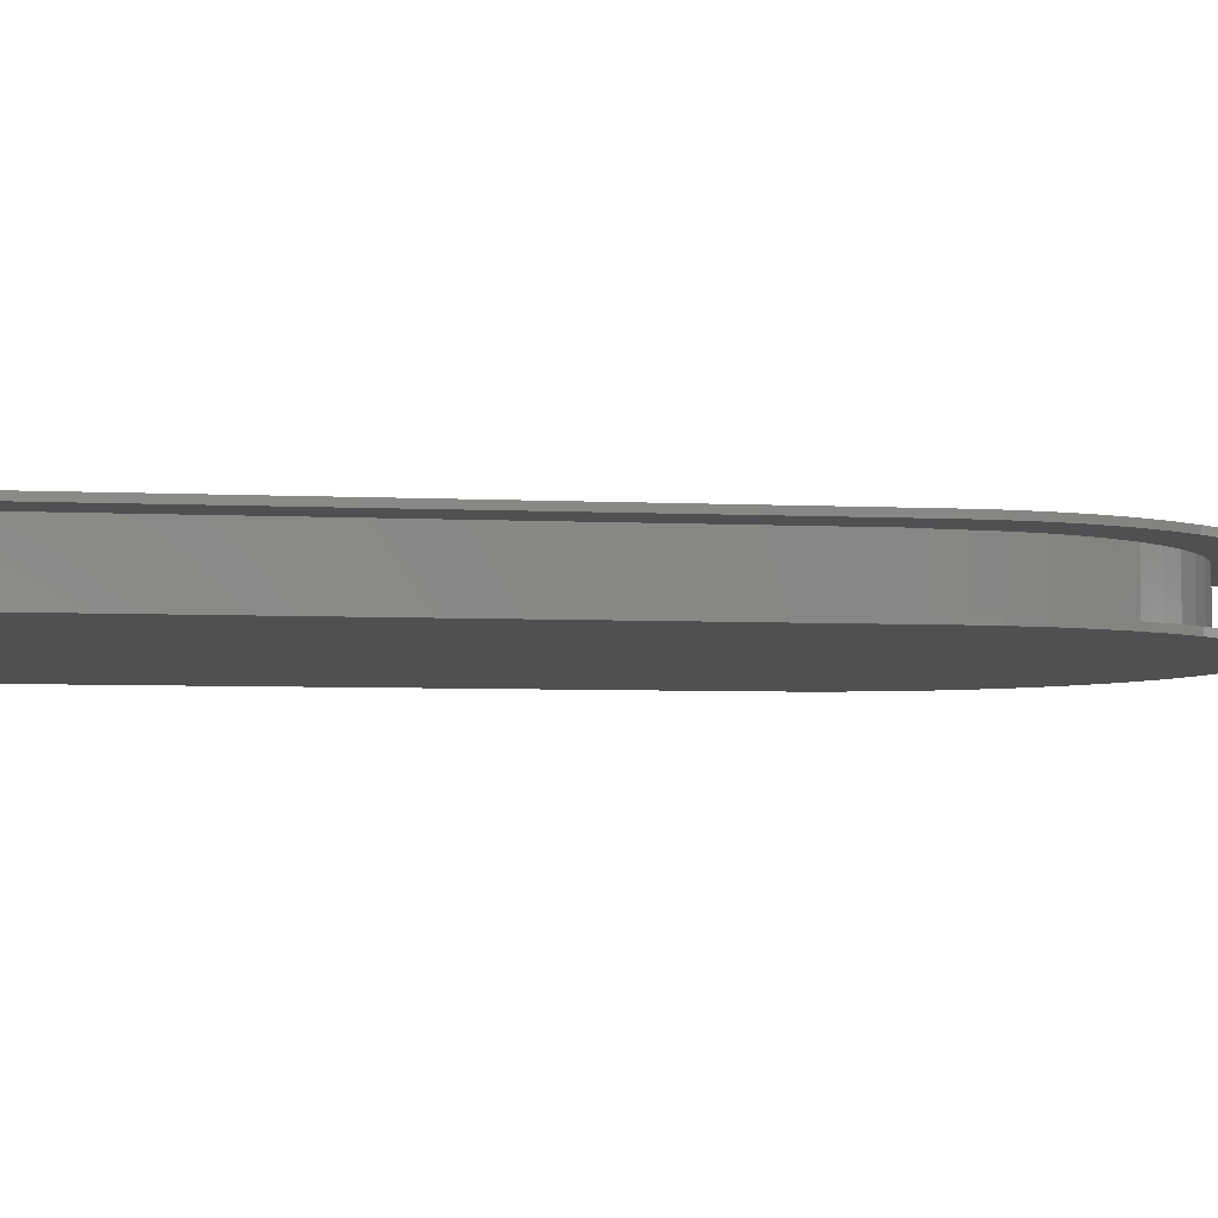
<metadata>
{"format":"stl","ext":"stl","renderer":"f3d","projection":"perspective","resolution":1024,"background":"white","views":[{"elev":-5.4,"azim":-98.4,"up":"+Z"}]}
</metadata>
<code>
# stl→obj: 446 verts, 896 faces
v -16.01 -124.7 -1
v -8.049 -123.4 -1
v -8.049 -123.4 20.2
v -16.01 -124.7 20.2
v -8.049 -276.6 -1
v -16.01 -275.3 -0.2
v -8.049 -276.6 -0.2
v -9.93 -294.5 -0.2
v -16.01 -275.3 -1
v -16.01 -275.3 0
v -16.01 -275.3 18
v -8.049 -276.6 0
v -8.362 -279.6 0
v -8.049 -276.6 18
v -8.362 -279.6 18
v -16.01 -275.3 18.2
v -16.01 -275.3 20.2
v -8.049 -276.6 18.2
v -9.93 -294.5 18.2
v -8.049 -276.6 20.2
v -9.93 -294.5 20.2
v -16.63 -278.3 0
v -16.63 -278.3 18
v -19.75 -292.9 -0.2
v -19.75 -292.9 -2.2
v -9.93 -294.5 -2.2
v -19.75 -292.9 18.2
v -19.75 -292.9 20.2
v -23.79 -126.8 -1
v -23.79 -126.8 20.2
v -23.79 -273.2 -0.2
v -23.79 -273.2 -1
v -23.79 -273.2 0
v -23.79 -273.2 18
v -23.79 -273.2 18.2
v -23.79 -273.2 20.2
v -24.72 -276.1 0
v -24.72 -276.1 18
v -29.36 -290.4 -0.2
v -29.36 -290.4 -2.2
v -29.36 -290.4 18.2
v -29.36 -290.4 20.2
v -31.32 -129.7 -1
v -31.32 -129.7 20.2
v -31.32 -270.3 -0.2
v -31.32 -270.3 -1
v -31.32 -270.3 0
v -31.32 -270.3 18
v -31.32 -270.3 18.2
v -31.32 -270.3 20.2
v -32.54 -273.1 0
v -32.54 -273.1 18
v -38.5 -133.3 -1
v -38.5 -133.3 20.2
v -38.5 -266.7 -0.2
v -38.5 -266.7 -1
v -38.5 -266.7 0
v -38.5 -266.7 18
v -38.5 -266.7 18.2
v -38.5 -266.7 20.2
v -38.64 -286.8 -0.2
v -38.64 -286.8 -2.2
v -38.64 -286.8 18.2
v -38.64 -286.8 20.2
v -40 -269.3 0
v -40 -269.3 18
v -45.26 -137.7 -1
v -45.26 -137.7 20.2
v -45.26 -262.3 -0.2
v -45.26 -262.3 -1
v -45.26 -262.3 0
v -45.26 -262.3 18
v -45.26 -262.3 18.2
v -45.26 -262.3 20.2
v -47.02 -264.7 0
v -47.02 -264.7 18
v -47.5 -282.3 -0.2
v -47.5 -282.3 -2.2
v -47.5 -282.3 18.2
v -47.5 -282.3 20.2
v -51.52 -142.8 -1
v -51.52 -142.8 20.2
v -51.52 -257.2 -0.2
v -51.52 -257.2 -1
v -51.52 -257.2 0
v -51.52 -257.2 18
v -51.52 -257.2 18.2
v -51.52 -257.2 20.2
v -53.53 -259.5 0
v -53.53 -259.5 18
v -55.84 -276.9 -0.2
v -55.84 -276.9 -2.2
v -55.84 -276.9 18.2
v -55.84 -276.9 20.2
v -57.22 -148.5 -1
v -57.22 -148.5 20.2
v -57.22 -251.5 -0.2
v -57.22 -251.5 -1
v -57.22 -251.5 0
v -57.22 -251.5 18
v -57.22 -251.5 18.2
v -57.22 -251.5 20.2
v -59.45 -253.5 0
v -59.45 -253.5 18
v -62.29 -154.7 -1
v -62.29 -154.7 20.2
v -62.29 -245.3 -1
v -62.29 -245.3 -0.2
v -62.29 -245.3 0
v -62.29 -245.3 18
v -62.29 -245.3 18.2
v -62.29 -245.3 20.2
v -63.57 -270.6 -0.2
v -63.57 -270.6 -2.2
v -63.57 -270.6 18.2
v -63.57 -270.6 20.2
v -64.72 -247 0
v -64.72 -247 18
v -66.68 -161.5 -1
v -66.68 -161.5 20.2
v -66.68 -238.5 -1
v -66.68 -238.5 -0.2
v -66.68 -238.5 0
v -66.68 -238.5 18
v -66.68 -238.5 18.2
v -66.68 -238.5 20.2
v -69.28 -240 0
v -69.28 -240 18
v -70.34 -168.7 -1
v -70.34 -168.7 20.2
v -70.34 -231.3 -1
v -70.34 -231.3 -0.2
v -70.34 -231.3 0
v -70.34 -231.3 18
v -70.34 -231.3 18.2
v -70.34 -231.3 20.2
v -70.6 -263.6 -0.2
v -70.6 -263.6 -2.2
v -70.6 -263.6 18.2
v -70.6 -263.6 20.2
v -73.08 -232.5 0
v -73.08 -232.5 18
v -73.23 -176.2 -1
v -73.23 -176.2 20.2
v -73.23 -223.8 -1
v -73.23 -223.8 -0.2
v -73.23 -223.8 0
v -73.23 -223.8 18
v -73.23 -223.8 18.2
v -73.23 -223.8 20.2
v -75.32 -184 -1
v -75.32 -184 20.2
v -75.32 -216 -1
v -75.32 -216 -0.2
v -75.32 -216 0
v -75.32 -216 18
v -75.32 -216 18.2
v -75.32 -216 20.2
v -76.08 -224.7 0
v -76.08 -224.7 18
v -76.58 -192 -1
v -76.58 -192 20.2
v -76.58 -208 -1
v -76.58 -208 -0.2
v -76.58 -208 0
v -76.58 -208 18
v -76.58 -208 18.2
v -76.58 -208 20.2
v -76.86 -255.8 -0.2
v -76.86 -255.8 -2.2
v -76.86 -255.8 18.2
v -76.86 -255.8 20.2
v -77 -200 -0.2
v -77 -200 0
v -77 -200 -1
v -77 -200 18
v -77 -200 18.2
v -77 -200 20.2
v -78.25 -216.6 0
v -78.25 -216.6 18
v -79.56 -208.4 0
v -79.56 -208.4 18
v 0 -123 -1
v 0 -123 20.2
v 0 -277 -1
v 0 -277 -0.2
v 0 -295 -0.2
v 0 -277 0
v 0 -280 0
v 0 -277 18
v 0 -280 18
v 0 -277 18.2
v 0 -295 18.2
v 0 -277 20.2
v 0 -295 20.2
v -80 -200 -0.2
v -80 -200 0
v -80 0 -0.2
v -80 -200 18
v -80 0 18.2
v -80 -200 18.2
v 80 0 -0.2
v 95 0 -2.2
v 80 0 18.2
v -82.27 -247.5 -0.2
v -82.27 -247.5 -2.2
v -82.27 -247.5 18.2
v -82.27 -247.5 20.2
v -86.79 -238.6 -0.2
v -86.79 -238.6 -2.2
v -86.79 -238.6 18.2
v -86.79 -238.6 20.2
v 0 -295 -2.2
v -90.35 -229.4 -0.2
v -90.35 -229.4 -2.2
v -90.35 -229.4 18.2
v -90.35 -229.4 20.2
v -92.92 -219.8 -0.2
v -92.92 -219.8 -2.2
v -92.92 -219.8 18.2
v -92.92 -219.8 20.2
v -94.48 -209.9 -0.2
v -94.48 -209.9 -2.2
v -94.48 -209.9 18.2
v -94.48 -209.9 20.2
v -95 -200 -0.2
v -95 0 -0.2
v -95 -200 -2.2
v -95 0 -2.2
v 19.75 -292.9 -2.2
v 9.93 -294.5 -2.2
v 29.36 -290.4 -2.2
v 38.64 -286.8 -2.2
v 47.5 -282.3 -2.2
v 55.84 -276.9 -2.2
v 63.57 -270.6 -2.2
v 70.6 -263.6 -2.2
v 76.86 -255.8 -2.2
v 82.27 -247.5 -2.2
v 86.79 -238.6 -2.2
v 90.35 -229.4 -2.2
v 92.92 -219.8 -2.2
v 94.48 -209.9 -2.2
v 95 -200 -2.2
v -95 -200 18.2
v -95 -200 20.2
v -95 0 20.2
v -95 0 18.2
v 95 0 20.2
v 8.049 -123.4 -1
v 8.049 -123.4 20.2
v 8.049 -276.6 -1
v 8.049 -276.6 -0.2
v 9.93 -294.5 -0.2
v 8.049 -276.6 0
v 8.049 -276.6 18
v 8.362 -279.6 18
v 8.049 -276.6 18.2
v 8.049 -276.6 20.2
v 9.93 -294.5 20.2
v 8.362 -279.6 0
v 9.93 -294.5 18.2
v 16.01 -124.7 -1
v 23.79 -126.8 -1
v 23.79 -126.8 20.2
v 16.01 -124.7 20.2
v 23.79 -273.2 -1
v 16.01 -275.3 -0.2
v 19.75 -292.9 -0.2
v 23.79 -273.2 -0.2
v 16.01 -275.3 -1
v 16.01 -275.3 0
v 16.01 -275.3 18
v 23.79 -273.2 0
v 16.63 -278.3 0
v 16.63 -278.3 18
v 23.79 -273.2 18
v 16.01 -275.3 18.2
v 16.01 -275.3 20.2
v 23.79 -273.2 18.2
v 19.75 -292.9 18.2
v 19.75 -292.9 20.2
v 23.79 -273.2 20.2
v 24.72 -276.1 0
v 24.72 -276.1 18
v 29.36 -290.4 -0.2
v 29.36 -290.4 18.2
v 29.36 -290.4 20.2
v 31.32 -129.7 -1
v 31.32 -129.7 20.2
v 31.32 -270.3 -1
v 31.32 -270.3 -0.2
v 31.32 -270.3 0
v 31.32 -270.3 18
v 31.32 -270.3 18.2
v 31.32 -270.3 20.2
v 32.54 -273.1 0
v 32.54 -273.1 18
v 38.64 -286.8 -0.2
v 38.64 -286.8 18.2
v 38.64 -286.8 20.2
v 38.5 -133.3 -1
v 38.5 -133.3 20.2
v 38.5 -266.7 -1
v 38.5 -266.7 -0.2
v 38.5 -266.7 0
v 38.5 -266.7 18
v 38.5 -266.7 18.2
v 38.5 -266.7 20.2
v 40 -269.3 0
v 40 -269.3 18
v 45.26 -137.7 -1
v 45.26 -137.7 20.2
v 45.26 -262.3 -1
v 47.5 -282.3 -0.2
v 45.26 -262.3 -0.2
v 45.26 -262.3 0
v 45.26 -262.3 18
v 45.26 -262.3 18.2
v 47.5 -282.3 18.2
v 47.5 -282.3 20.2
v 45.26 -262.3 20.2
v 47.02 -264.7 0
v 47.02 -264.7 18
v 51.52 -142.8 -1
v 51.52 -142.8 20.2
v 51.52 -257.2 -1
v 55.84 -276.9 -0.2
v 51.52 -257.2 -0.2
v 51.52 -257.2 0
v 51.52 -257.2 18
v 51.52 -257.2 18.2
v 55.84 -276.9 18.2
v 55.84 -276.9 20.2
v 51.52 -257.2 20.2
v 53.53 -259.5 0
v 53.53 -259.5 18
v 57.22 -148.5 -1
v 57.22 -251.5 -1
v 57.22 -148.5 20.2
v 63.57 -270.6 -0.2
v 57.22 -251.5 -0.2
v 57.22 -251.5 0
v 57.22 -251.5 18
v 57.22 -251.5 18.2
v 63.57 -270.6 18.2
v 63.57 -270.6 20.2
v 57.22 -251.5 20.2
v 59.45 -253.5 0
v 59.45 -253.5 18
v 62.29 -154.7 -1
v 62.29 -245.3 -1
v 62.29 -154.7 20.2
v 70.6 -263.6 -0.2
v 62.29 -245.3 -0.2
v 62.29 -245.3 18
v 62.29 -245.3 0
v 62.29 -245.3 20.2
v 62.29 -245.3 18.2
v 70.6 -263.6 18.2
v 70.6 -263.6 20.2
v 64.72 -247 0
v 64.72 -247 18
v 66.68 -161.5 -1
v 66.68 -238.5 -1
v 66.68 -161.5 20.2
v 76.86 -255.8 -0.2
v 66.68 -238.5 -0.2
v 66.68 -238.5 18
v 66.68 -238.5 0
v 66.68 -238.5 20.2
v 66.68 -238.5 18.2
v 76.86 -255.8 18.2
v 76.86 -255.8 20.2
v 69.28 -240 0
v 69.28 -240 18
v 70.34 -168.7 -1
v 70.34 -231.3 -1
v 70.34 -168.7 20.2
v 95 -200 20.2
v 82.27 -247.5 -0.2
v 70.34 -231.3 -0.2
v 70.34 -231.3 18
v 70.34 -231.3 0
v 70.34 -231.3 20.2
v 70.34 -231.3 18.2
v 82.27 -247.5 18.2
v 82.27 -247.5 20.2
v 73.08 -232.5 0
v 73.08 -232.5 18
v 73.23 -176.2 -1
v 73.23 -223.8 -1
v 73.23 -176.2 20.2
v 86.79 -238.6 -0.2
v 73.23 -223.8 -0.2
v 73.23 -223.8 18
v 73.23 -223.8 0
v 73.23 -223.8 20.2
v 73.23 -223.8 18.2
v 86.79 -238.6 18.2
v 86.79 -238.6 20.2
v 76.08 -224.7 0
v 76.08 -224.7 18
v 75.32 -184 -1
v 75.32 -216 -1
v 75.32 -184 20.2
v 90.35 -229.4 -0.2
v 75.32 -216 -0.2
v 75.32 -216 18
v 75.32 -216 0
v 75.32 -216 20.2
v 75.32 -216 18.2
v 90.35 -229.4 20.2
v 76.58 -192 -1
v 76.58 -208 -1
v 76.58 -192 20.2
v 92.92 -219.8 -0.2
v 76.58 -208 -0.2
v 76.58 -208 18
v 76.58 -208 0
v 78.25 -216.6 0
v 78.25 -216.6 18
v 76.58 -208 20.2
v 76.58 -208 18.2
v 92.92 -219.8 20.2
v 77 -200 -0.2
v 77 -200 0
v 77 -200 -1
v 77 -200 18
v 77 -200 18.2
v 77 -200 20.2
v 80 -200 -0.2
v 94.48 -209.9 -0.2
v 80 -200 0
v 79.56 -208.4 0
v 79.56 -208.4 18
v 80 -200 18
v 94.48 -209.9 20.2
v 80 -200 18.2
v 92.92 -219.8 18.2
v 90.35 -229.4 18.2
v 95 -200 -0.2
v 95 0 -0.2
v 95 0 18.2
v 94.48 -209.9 18.2
v 95 -200 18.2
f 1 2 3
f 1 3 4
f 1 5 2
f 6 7 5
f 6 8 7
f 9 6 5
f 9 5 1
f 10 11 12
f 10 12 13
f 11 14 12
f 11 15 14
f 16 17 18
f 16 18 19
f 17 20 18
f 17 21 20
f 22 10 13
f 22 13 15
f 22 15 23
f 23 15 11
f 24 8 6
f 25 8 24
f 25 26 8
f 27 16 19
f 27 19 21
f 27 21 28
f 28 21 17
f 29 1 4
f 29 4 30
f 29 9 1
f 31 6 9
f 31 24 6
f 32 9 29
f 32 31 9
f 33 10 22
f 33 34 10
f 34 11 10
f 34 23 11
f 35 16 27
f 35 36 16
f 36 17 16
f 36 28 17
f 37 22 23
f 37 23 38
f 37 33 22
f 38 23 34
f 39 24 31
f 40 24 39
f 40 25 24
f 41 27 28
f 41 28 42
f 41 35 27
f 42 28 36
f 43 29 30
f 43 30 44
f 43 32 29
f 45 31 32
f 45 39 31
f 46 32 43
f 46 45 32
f 47 33 37
f 47 48 33
f 48 34 33
f 48 38 34
f 49 35 41
f 49 50 35
f 50 36 35
f 50 42 36
f 51 37 38
f 51 38 52
f 51 47 37
f 52 38 48
f 53 43 44
f 53 44 54
f 53 46 43
f 55 45 46
f 56 46 53
f 56 55 46
f 57 47 51
f 57 58 47
f 58 48 47
f 58 52 48
f 59 60 49
f 60 50 49
f 61 39 45
f 61 45 55
f 62 39 61
f 62 40 39
f 63 41 42
f 63 42 64
f 63 49 41
f 63 59 49
f 64 42 50
f 64 50 60
f 65 51 52
f 65 52 66
f 65 57 51
f 66 52 58
f 67 53 54
f 67 54 68
f 67 56 53
f 69 55 56
f 70 56 67
f 70 69 56
f 71 57 65
f 71 72 57
f 72 58 57
f 72 66 58
f 73 74 59
f 74 60 59
f 75 65 66
f 75 66 76
f 75 71 65
f 76 66 72
f 77 55 69
f 77 61 55
f 78 61 77
f 78 62 61
f 79 59 63
f 79 63 64
f 79 64 80
f 79 73 59
f 80 60 74
f 80 64 60
f 81 67 68
f 81 68 82
f 81 70 67
f 83 69 70
f 84 70 81
f 84 83 70
f 85 71 75
f 85 86 71
f 86 72 71
f 86 76 72
f 87 88 73
f 88 74 73
f 89 75 76
f 89 76 90
f 89 85 75
f 90 76 86
f 91 69 83
f 91 77 69
f 92 77 91
f 92 78 77
f 93 73 79
f 93 79 80
f 93 80 94
f 93 87 73
f 94 74 88
f 94 80 74
f 95 81 96
f 95 84 81
f 96 81 82
f 97 83 84
f 98 84 95
f 98 97 84
f 99 85 89
f 99 100 85
f 100 86 85
f 100 90 86
f 101 102 87
f 102 88 87
f 103 89 104
f 103 99 89
f 104 89 90
f 104 90 100
f 105 95 106
f 105 98 95
f 106 95 96
f 107 97 98
f 107 98 105
f 107 108 97
f 109 99 103
f 109 100 99
f 109 110 100
f 110 104 100
f 111 102 101
f 111 112 102
f 113 83 97
f 113 91 83
f 114 91 113
f 114 92 91
f 115 87 93
f 115 93 94
f 115 94 116
f 115 101 87
f 116 88 102
f 116 94 88
f 117 103 118
f 117 109 103
f 118 103 104
f 118 104 110
f 119 105 120
f 119 107 105
f 120 105 106
f 121 108 107
f 121 107 119
f 121 122 108
f 123 109 117
f 123 110 109
f 123 124 110
f 124 118 110
f 125 112 111
f 125 126 112
f 127 117 128
f 127 123 117
f 128 117 118
f 128 118 124
f 129 119 130
f 129 121 119
f 130 119 120
f 131 122 121
f 131 121 129
f 131 132 122
f 133 123 127
f 133 124 123
f 133 134 124
f 134 128 124
f 135 126 125
f 135 136 126
f 137 97 108
f 137 113 97
f 138 113 137
f 138 114 113
f 139 101 115
f 139 111 101
f 139 115 116
f 139 116 140
f 140 102 112
f 140 116 102
f 141 127 142
f 141 133 127
f 142 127 128
f 142 128 134
f 143 129 144
f 143 131 129
f 144 129 130
f 145 132 131
f 145 131 143
f 145 146 132
f 147 133 141
f 147 134 133
f 147 148 134
f 148 142 134
f 149 136 135
f 149 150 136
f 151 143 152
f 151 145 143
f 152 143 144
f 153 146 145
f 153 145 151
f 153 154 146
f 155 148 147
f 155 156 148
f 157 150 149
f 157 158 150
f 159 141 160
f 159 147 141
f 159 155 147
f 160 141 142
f 160 142 148
f 160 148 156
f 161 151 162
f 161 153 151
f 162 151 152
f 163 154 153
f 163 153 161
f 163 164 154
f 165 156 155
f 165 166 156
f 167 158 157
f 167 168 158
f 169 108 122
f 169 137 108
f 169 138 137
f 170 138 169
f 171 111 139
f 171 125 111
f 171 139 172
f 172 112 126
f 172 139 140
f 172 140 112
f 173 161 174
f 175 161 173
f 175 164 163
f 175 163 161
f 175 173 164
f 174 161 176
f 174 166 165
f 174 176 166
f 176 161 162
f 176 162 177
f 177 162 178
f 177 168 167
f 177 178 168
f 179 155 159
f 179 159 180
f 179 165 155
f 180 156 166
f 180 159 160
f 180 160 156
f 181 165 179
f 181 174 165
f 181 179 182
f 182 166 176
f 182 179 180
f 182 180 166
f 2 183 184
f 2 184 3
f 2 185 183
f 7 186 185
f 7 187 186
f 5 7 185
f 5 185 2
f 12 14 188
f 12 188 189
f 14 190 188
f 14 191 190
f 18 20 192
f 18 192 193
f 20 194 192
f 20 195 194
f 13 12 189
f 13 189 191
f 13 191 15
f 15 191 14
f 196 154 164
f 196 164 173
f 196 173 174
f 196 174 197
f 196 197 198
f 197 174 181
f 197 181 199
f 197 199 200
f 197 200 198
f 199 176 177
f 199 177 201
f 199 181 182
f 199 182 176
f 199 201 200
f 201 177 167
f 198 200 202
f 198 202 203
f 200 204 202
f 205 122 132
f 205 132 146
f 205 146 154
f 205 154 196
f 205 169 122
f 205 170 169
f 206 170 205
f 207 125 171
f 207 135 125
f 207 171 208
f 208 126 136
f 208 136 150
f 208 150 158
f 208 158 168
f 208 168 178
f 208 171 172
f 208 172 126
f 209 205 196
f 209 206 205
f 210 206 209
f 211 135 207
f 211 149 135
f 211 207 212
f 212 207 208
f 212 208 178
f 8 187 7
f 26 187 8
f 26 213 187
f 19 18 193
f 19 193 195
f 19 195 21
f 21 195 20
f 214 209 196
f 214 210 209
f 215 210 214
f 216 149 211
f 216 157 149
f 216 211 217
f 217 211 212
f 217 212 178
f 218 214 196
f 218 215 214
f 219 215 218
f 220 157 216
f 220 167 157
f 220 216 221
f 221 216 217
f 221 217 178
f 222 218 196
f 222 219 218
f 223 219 222
f 224 167 220
f 224 201 167
f 224 220 225
f 225 220 221
f 225 221 178
f 226 196 198
f 226 198 227
f 226 222 196
f 226 223 222
f 228 25 40
f 228 40 62
f 228 62 78
f 228 78 92
f 228 92 114
f 228 114 138
f 228 138 170
f 228 170 206
f 228 206 210
f 228 210 215
f 228 26 25
f 228 215 219
f 228 219 223
f 228 223 226
f 228 226 227
f 228 227 229
f 228 229 203
f 228 213 26
f 228 230 231
f 228 232 230
f 228 233 232
f 228 234 233
f 228 235 234
f 228 236 235
f 228 237 236
f 228 238 237
f 228 239 238
f 228 240 239
f 228 231 213
f 228 241 240
f 228 242 241
f 228 243 242
f 228 244 243
f 228 203 244
f 245 201 224
f 245 200 201
f 245 224 246
f 245 246 247
f 245 248 200
f 245 247 248
f 246 120 247
f 246 130 120
f 246 144 130
f 246 152 144
f 246 162 152
f 246 178 162
f 246 224 225
f 246 225 178
f 229 198 203
f 229 227 198
f 248 247 200
f 247 4 3
f 247 30 4
f 247 44 30
f 247 54 44
f 247 68 54
f 247 82 68
f 247 96 82
f 247 106 96
f 247 120 106
f 247 3 184
f 247 184 249
f 247 204 200
f 247 249 204
f 183 250 251
f 183 251 184
f 183 252 250
f 184 251 249
f 186 253 252
f 186 254 253
f 185 186 252
f 185 252 183
f 188 190 255
f 190 256 255
f 190 257 256
f 192 194 258
f 194 259 258
f 194 260 259
f 189 188 255
f 189 255 261
f 189 261 257
f 189 257 191
f 191 257 190
f 187 254 186
f 213 254 187
f 213 231 254
f 193 192 258
f 193 258 262
f 193 262 260
f 193 260 195
f 195 260 194
f 263 264 265
f 263 265 266
f 263 267 264
f 266 265 249
f 268 269 270
f 268 270 267
f 271 268 267
f 271 267 263
f 272 273 274
f 272 274 275
f 273 276 277
f 273 277 274
f 278 279 280
f 278 280 281
f 279 282 283
f 279 283 280
f 275 274 284
f 275 284 285
f 275 285 276
f 276 285 277
f 269 286 270
f 230 286 269
f 230 232 286
f 281 280 287
f 281 287 288
f 281 288 282
f 282 288 283
f 264 289 290
f 264 290 265
f 264 291 289
f 265 290 249
f 270 286 292
f 270 292 291
f 267 270 291
f 267 291 264
f 274 277 293
f 274 293 284
f 277 285 294
f 277 294 293
f 280 283 295
f 280 295 287
f 283 288 296
f 283 296 295
f 284 293 297
f 284 297 298
f 284 298 285
f 285 298 294
f 286 299 292
f 232 299 286
f 232 233 299
f 287 295 300
f 287 300 301
f 287 301 288
f 288 301 296
f 289 302 303
f 289 303 290
f 289 304 302
f 290 303 249
f 292 305 304
f 292 299 305
f 291 292 304
f 291 304 289
f 293 294 306
f 293 306 297
f 294 298 307
f 294 307 306
f 295 296 308
f 295 308 300
f 296 309 308
f 296 301 309
f 297 306 310
f 297 310 311
f 297 311 298
f 298 311 307
f 302 312 313
f 302 313 303
f 302 314 312
f 303 313 249
f 305 299 315
f 305 316 314
f 305 315 316
f 304 305 314
f 304 314 302
f 306 307 317
f 306 317 310
f 307 311 318
f 307 318 317
f 308 309 319
f 308 319 320
f 308 320 300
f 309 301 321
f 309 322 319
f 309 321 322
f 233 315 299
f 233 234 315
f 300 320 321
f 300 321 301
f 310 317 323
f 310 323 324
f 310 324 311
f 311 324 318
f 312 325 326
f 312 326 313
f 312 327 325
f 313 326 249
f 316 315 328
f 316 329 327
f 316 328 329
f 314 316 327
f 314 327 312
f 317 318 330
f 317 330 323
f 318 324 331
f 318 331 330
f 319 322 332
f 319 332 333
f 319 333 320
f 322 321 334
f 322 335 332
f 322 334 335
f 323 330 336
f 323 336 337
f 323 337 324
f 324 337 331
f 234 328 315
f 234 235 328
f 320 333 334
f 320 334 321
f 325 338 326
f 325 339 338
f 326 338 340
f 326 340 249
f 329 328 341
f 329 342 339
f 329 341 342
f 327 329 339
f 327 339 325
f 330 331 343
f 330 343 336
f 331 337 344
f 331 344 343
f 332 335 345
f 332 345 346
f 332 346 333
f 335 334 347
f 335 348 345
f 335 347 348
f 336 343 349
f 336 349 337
f 337 349 350
f 337 350 344
f 235 341 328
f 235 236 341
f 333 346 347
f 333 347 334
f 338 351 340
f 338 352 351
f 340 351 353
f 340 353 249
f 342 341 354
f 342 354 355
f 339 342 355
f 339 355 352
f 339 352 338
f 343 344 356
f 343 357 349
f 343 356 357
f 344 350 356
f 345 348 358
f 345 359 360
f 345 358 359
f 345 360 346
f 348 347 361
f 348 361 358
f 349 357 362
f 349 362 350
f 350 362 363
f 350 363 356
f 351 364 353
f 351 365 364
f 353 364 366
f 353 366 249
f 355 354 367
f 355 367 368
f 352 355 368
f 352 368 365
f 352 365 351
f 357 356 369
f 357 370 362
f 357 369 370
f 356 363 369
f 359 358 371
f 359 372 373
f 359 371 372
f 359 373 360
f 358 361 374
f 358 374 371
f 236 354 341
f 236 237 354
f 346 360 361
f 346 361 347
f 362 370 375
f 362 375 363
f 363 375 376
f 363 376 369
f 364 377 366
f 364 378 377
f 366 377 379
f 366 379 380
f 366 380 249
f 368 367 381
f 368 381 382
f 365 368 382
f 365 382 378
f 365 378 364
f 370 369 383
f 370 384 375
f 370 383 384
f 369 376 383
f 372 371 385
f 372 386 387
f 372 385 386
f 372 387 373
f 371 374 388
f 371 388 385
f 375 384 389
f 375 389 376
f 376 389 390
f 376 390 383
f 377 391 379
f 377 392 391
f 379 391 393
f 379 393 380
f 382 381 394
f 382 394 395
f 378 382 395
f 378 395 392
f 378 392 377
f 384 383 396
f 384 397 389
f 384 396 397
f 383 390 396
f 386 385 398
f 386 399 400
f 386 398 399
f 386 400 387
f 385 388 401
f 385 401 398
f 354 238 367
f 237 238 354
f 360 373 361
f 361 373 374
f 389 397 402
f 389 402 390
f 390 402 403
f 390 403 396
f 391 404 393
f 391 405 404
f 393 404 406
f 393 406 380
f 395 394 407
f 395 407 408
f 392 395 408
f 392 408 405
f 392 405 391
f 397 396 409
f 397 410 402
f 397 409 410
f 396 403 409
f 399 398 411
f 399 412 400
f 399 411 412
f 398 401 413
f 398 413 411
f 404 414 406
f 404 415 414
f 406 414 416
f 406 416 380
f 408 407 417
f 408 417 418
f 405 408 418
f 405 418 415
f 405 415 404
f 410 409 419
f 410 420 421
f 410 419 420
f 410 421 402
f 409 403 422
f 409 422 419
f 412 411 423
f 412 424 400
f 412 423 424
f 411 413 425
f 411 425 423
f 402 421 403
f 403 421 422
f 414 426 427
f 414 428 426
f 414 427 429
f 414 429 416
f 416 429 430
f 416 430 431
f 416 431 380
f 418 432 426
f 418 417 433
f 418 433 432
f 415 418 426
f 415 426 428
f 415 428 414
f 420 419 429
f 420 427 434
f 420 429 427
f 420 435 421
f 420 434 435
f 419 422 436
f 419 436 437
f 419 437 429
f 424 423 431
f 424 430 400
f 424 431 430
f 423 425 438
f 423 438 431
f 367 239 381
f 238 239 367
f 373 387 374
f 374 387 388
f 426 432 434
f 426 434 427
f 429 437 439
f 429 439 430
f 430 439 440
f 430 441 400
f 430 440 441
f 431 438 380
f 421 435 422
f 422 435 436
f 435 434 436
f 436 434 437
f 250 263 266
f 250 266 251
f 250 271 263
f 251 266 249
f 253 268 271
f 253 254 268
f 252 271 250
f 252 253 271
f 255 272 261
f 255 256 272
f 256 273 272
f 256 257 273
f 258 278 262
f 258 259 278
f 259 279 278
f 259 260 279
f 261 272 275
f 261 275 276
f 261 276 257
f 257 276 273
f 432 202 434
f 432 433 442
f 432 442 443
f 432 443 202
f 434 202 437
f 437 202 204
f 437 204 439
f 439 204 444
f 439 445 440
f 439 446 445
f 439 444 446
f 202 443 203
f 204 249 444
f 381 240 394
f 239 240 381
f 387 400 388
f 388 400 401
f 394 241 407
f 240 241 394
f 400 441 401
f 401 441 413
f 254 269 268
f 231 269 254
f 231 230 269
f 262 278 281
f 262 281 282
f 262 282 260
f 260 282 279
f 407 242 417
f 241 242 407
f 441 440 413
f 413 440 425
f 417 243 433
f 242 243 417
f 440 445 425
f 425 445 438
f 433 244 442
f 243 244 433
f 445 446 438
f 438 446 380
f 442 203 443
f 244 203 442
f 446 444 380
f 380 444 249

</code>
